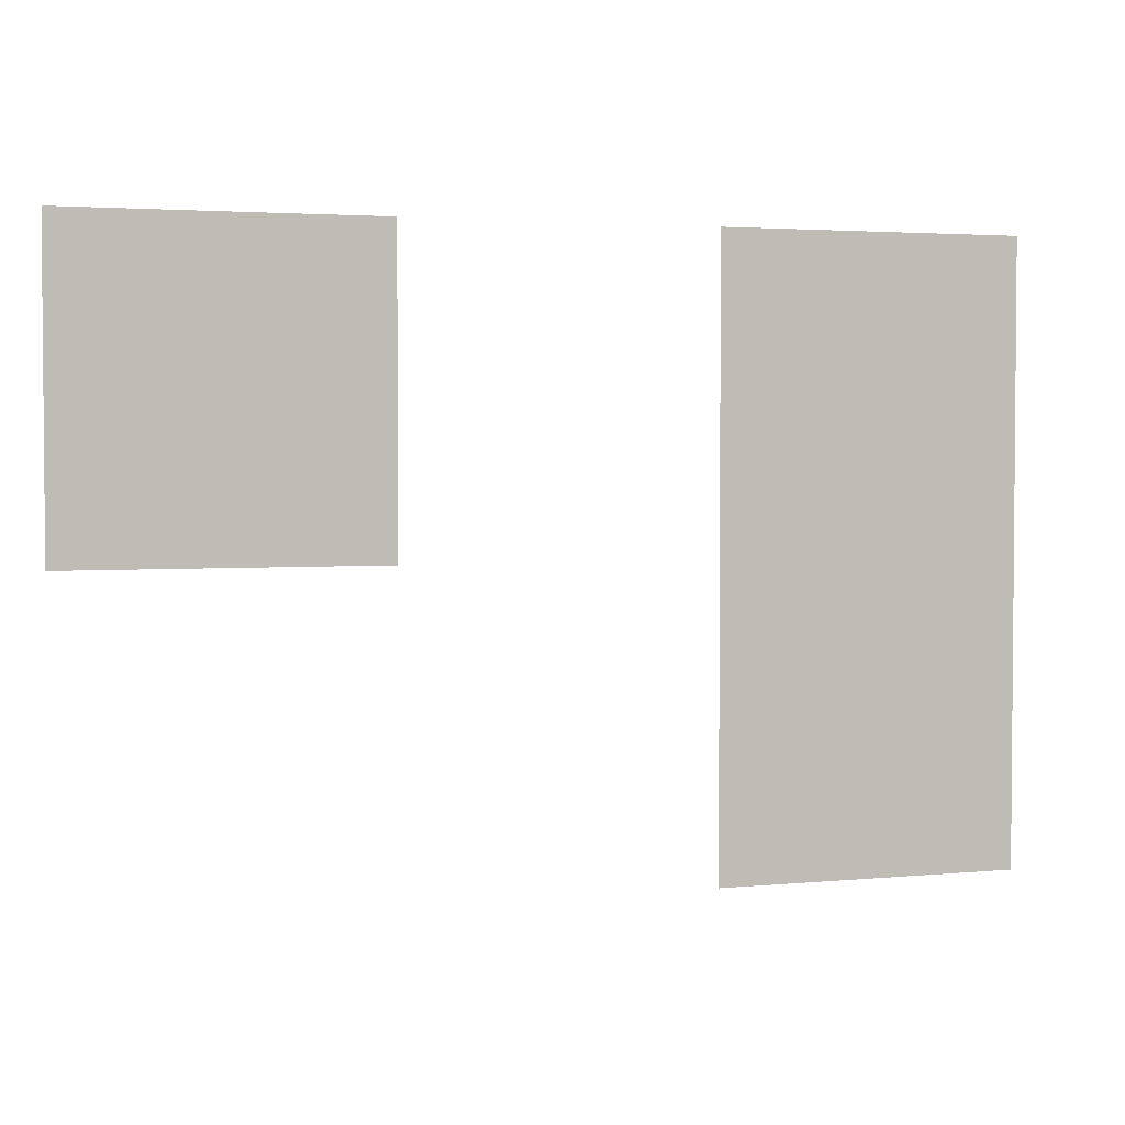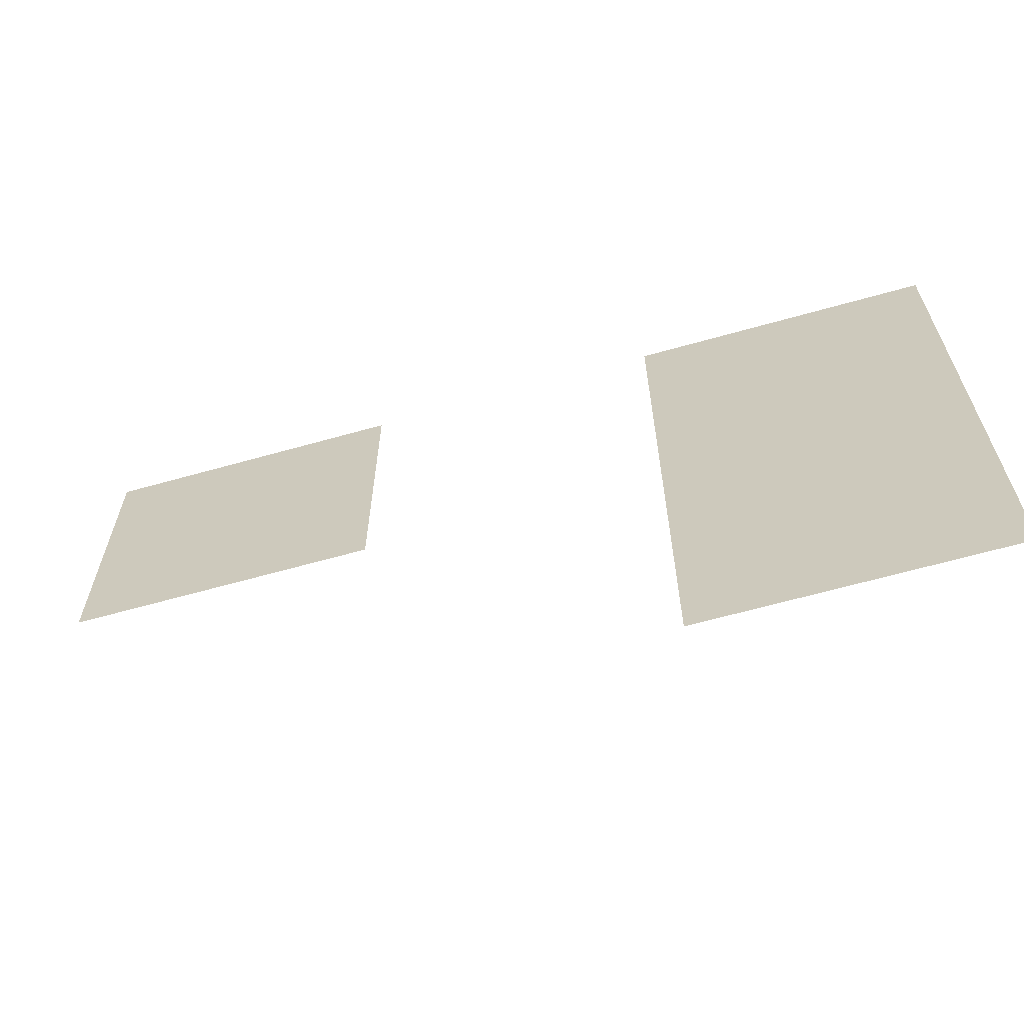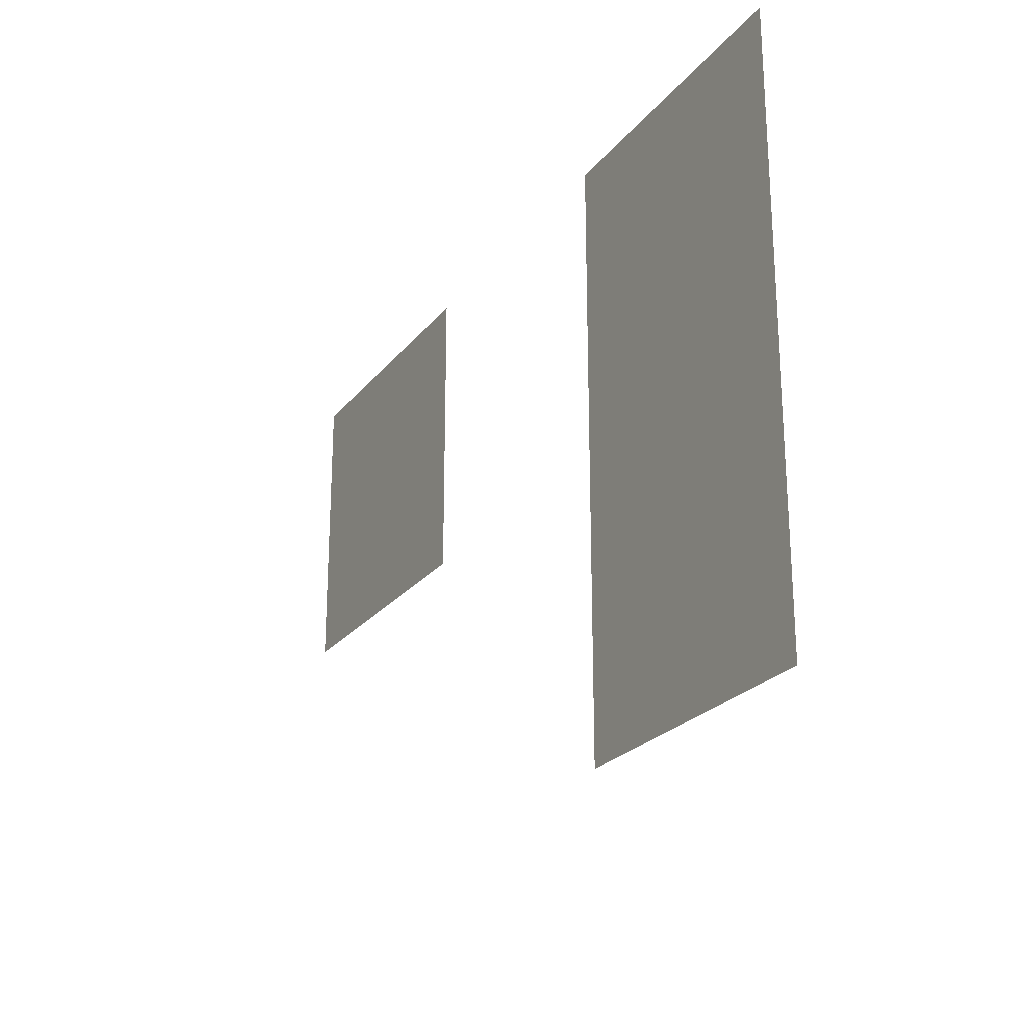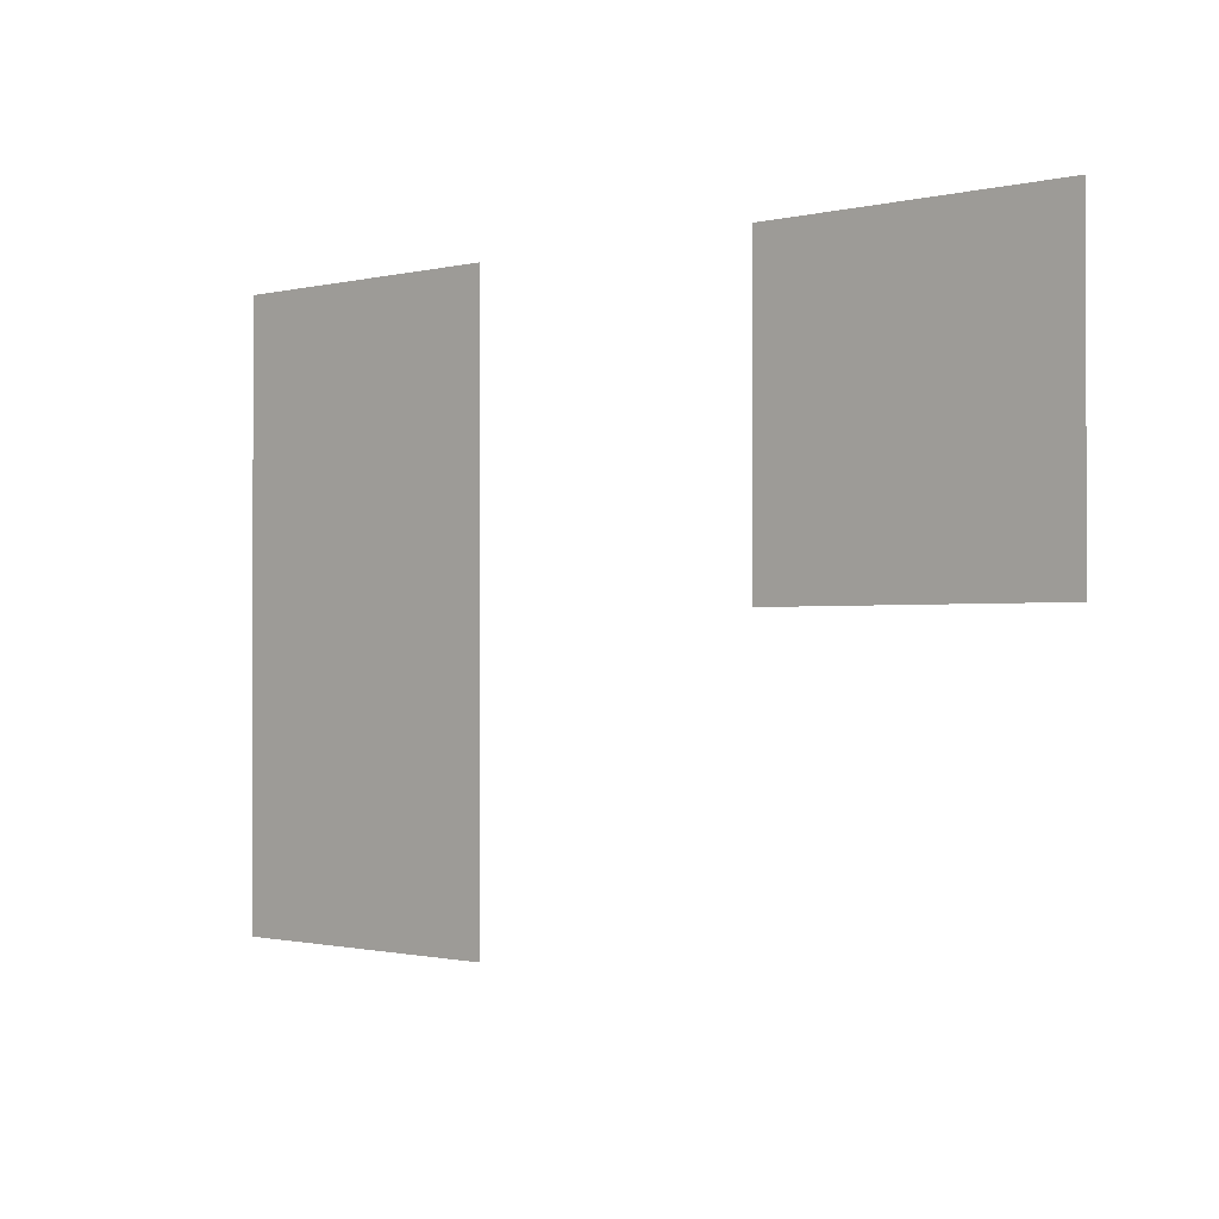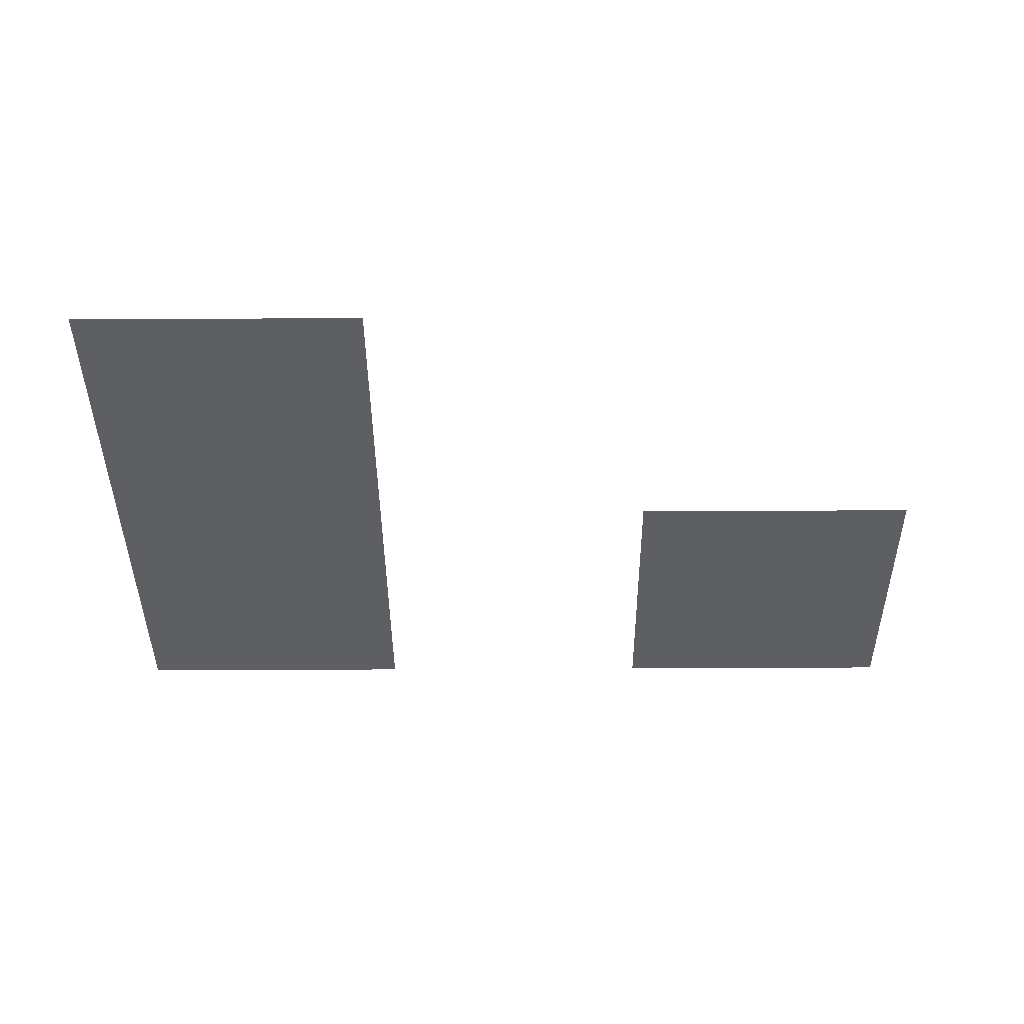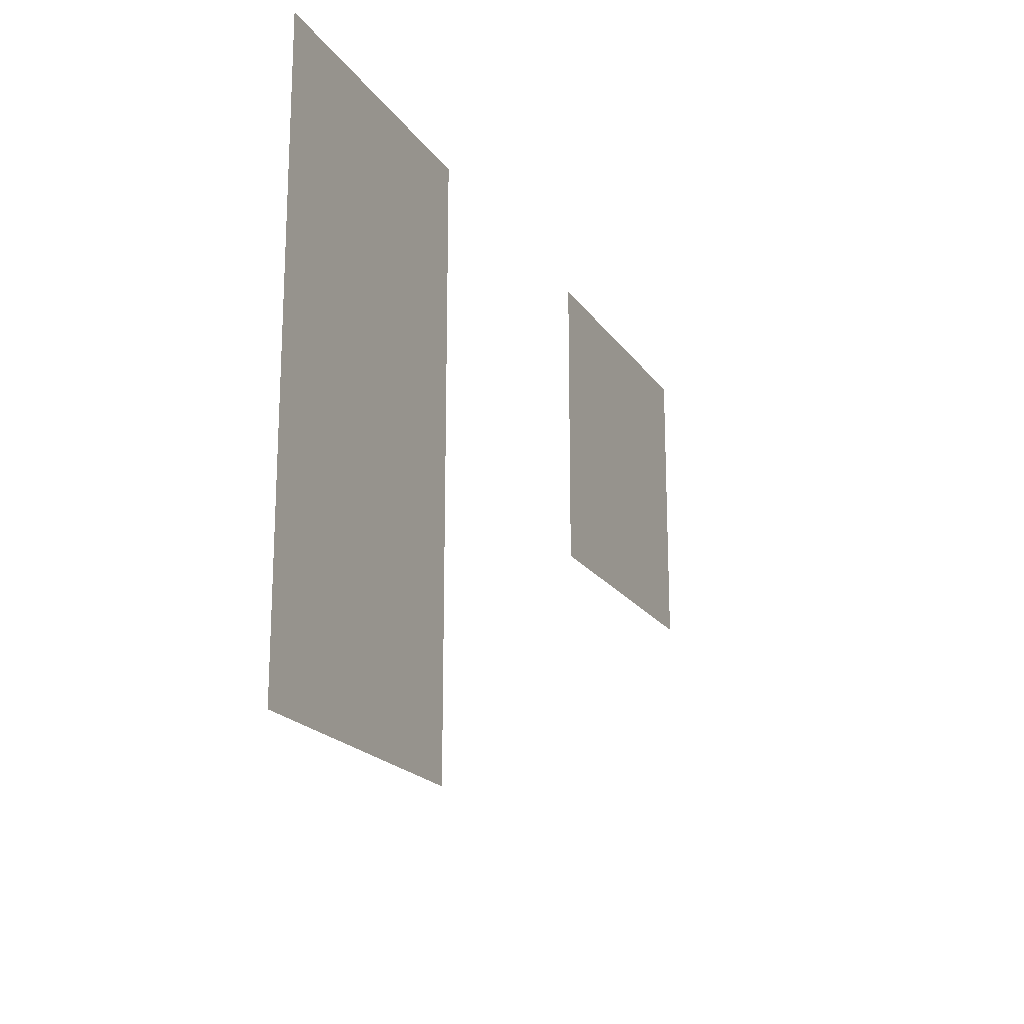
<metadata>
{"format":"obj","ext":"obj","renderer":"f3d","projection":"perspective","resolution":1024,"background":"white","views":[{"elev":2.9,"azim":161.6,"up":"+Y"},{"elev":-63.7,"azim":-164.1,"up":"+Y"},{"elev":-23.8,"azim":-118.3,"up":"+Y"},{"elev":-1.0,"azim":42.1,"up":"+Y"},{"elev":-41.4,"azim":0.4,"up":"+Z"},{"elev":-19.3,"azim":-66.1,"up":"+Y"}]}
</metadata>
<code>
v -7 -9 0
v -8 -9 0
v -8 -8 0
v -7 -8 0
v -9 -9 0
v -10 -9 0
v -10 -8 0
v -9 -8 0
v -9 -10 0
v -10 -10 0
v -10 -9 0
v -9 -9 0
g untitled_mesh_0014
f 1 2 3 4
f 5 6 7 8
f 9 10 11 12

</code>
